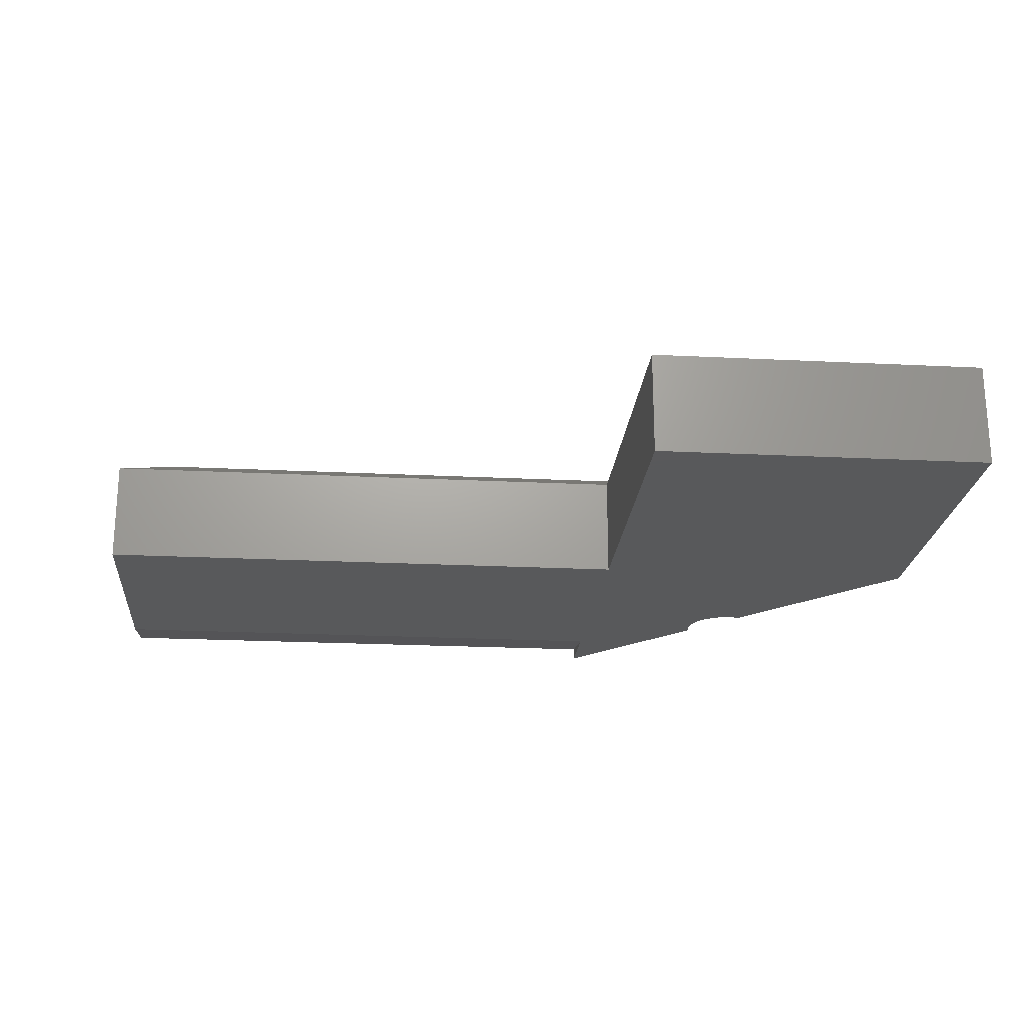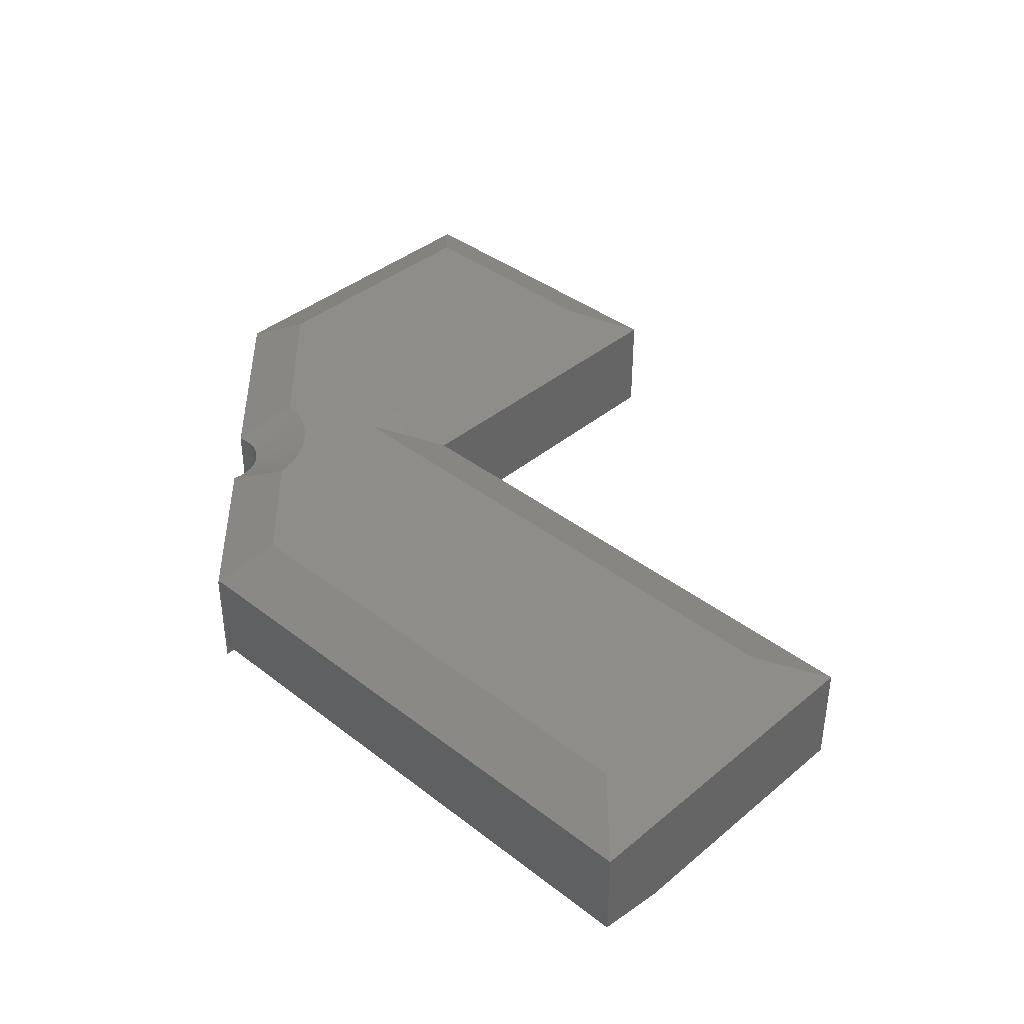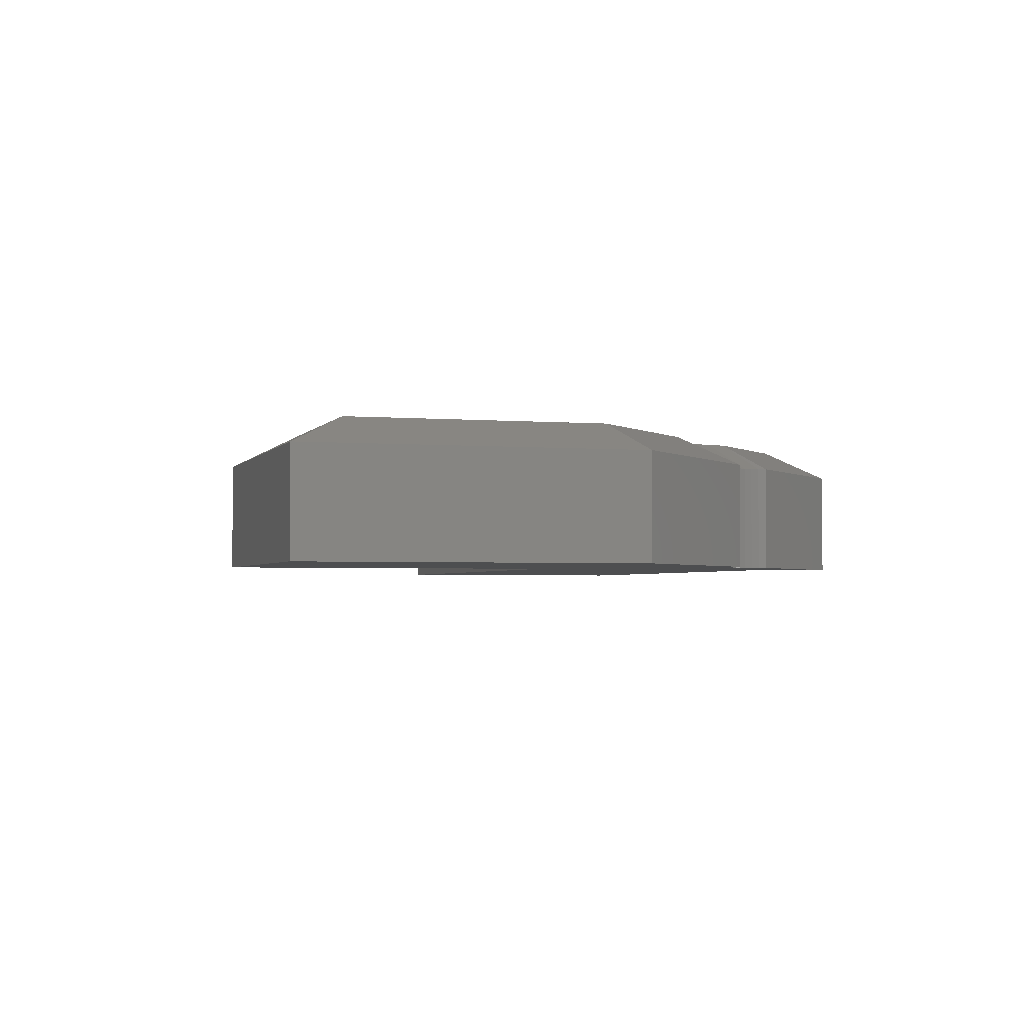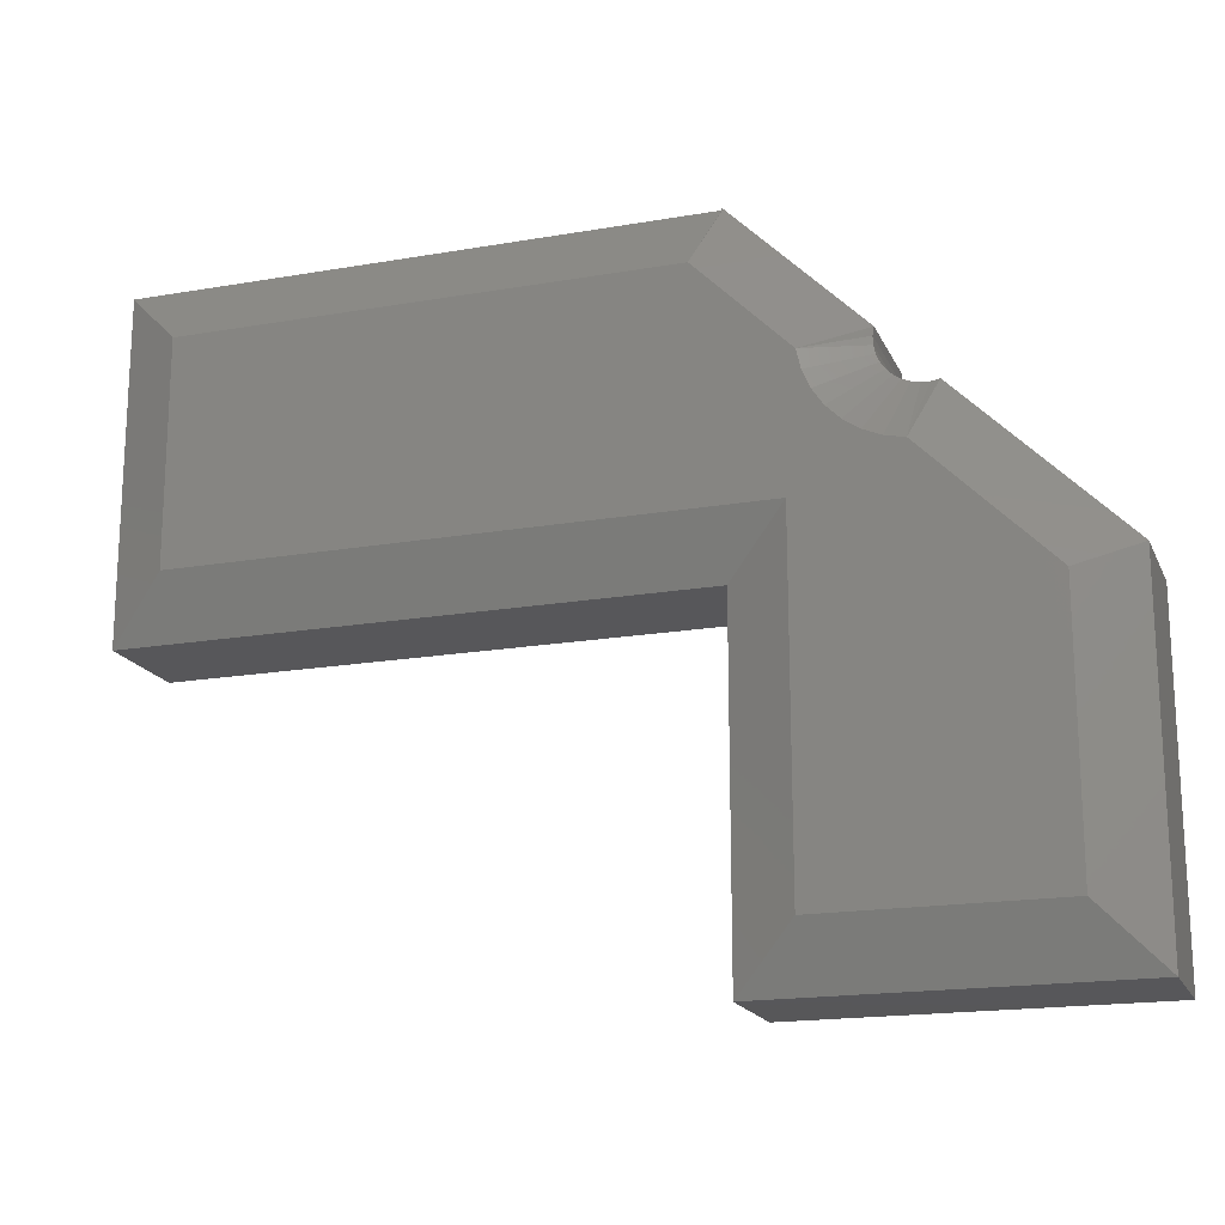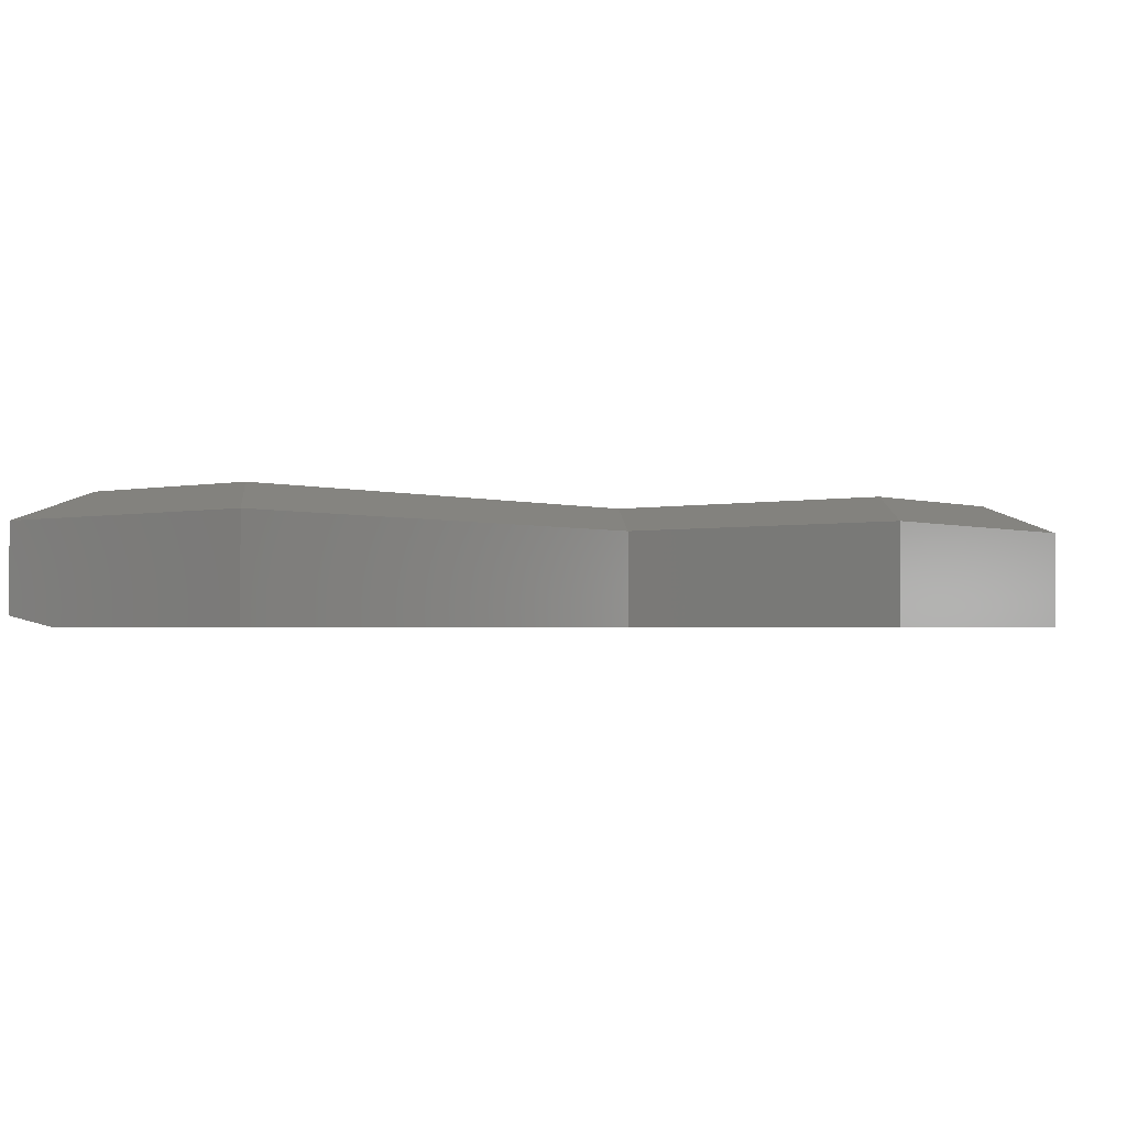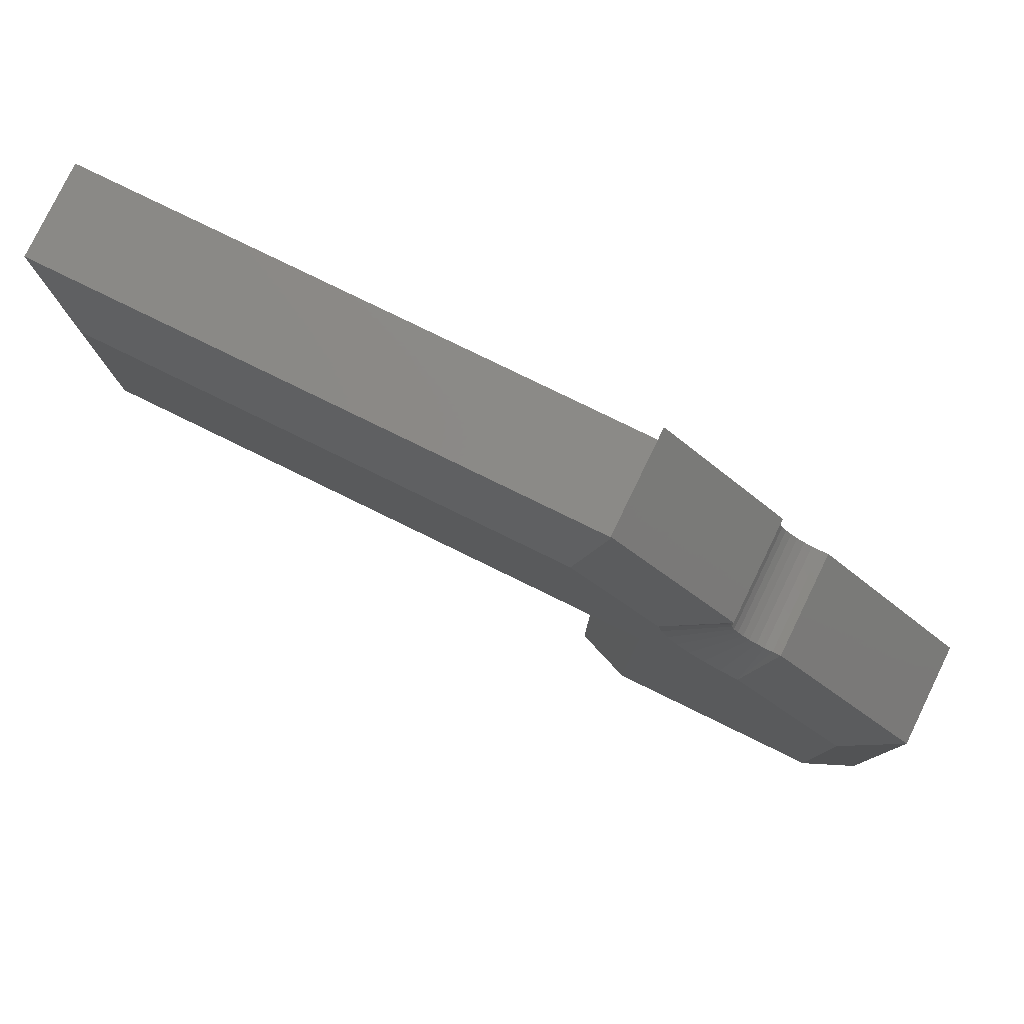
<metadata>
{"format":"stl","ext":"stl","renderer":"f3d","projection":"perspective","resolution":1024,"background":"white","views":[{"elev":-21.9,"azim":-5.0,"up":"+Z"},{"elev":39.1,"azim":-136.0,"up":"+Z"},{"elev":-2.6,"azim":73.2,"up":"+Z"},{"elev":-18.0,"azim":18.7,"up":"+Y"},{"elev":-1.8,"azim":-50.7,"up":"+Z"},{"elev":79.7,"azim":26.0,"up":"+Y"}]}
</metadata>
<code>
# stl→obj: 59 verts, 114 faces
v 0 0.45 0.1406
v 0 0.45 0.01562
v -0.75 0.45 0.1406
v -0.75 0.45 0.01562
v -0.75 0 0
v -0.75 0 0.1406
v -0.75 0.3563 0
v 0.4531 0 0
v 0.2323 0.2081 0
v 0.2433 0.2099 0
v 0.1717 0.2814 0
v 0.1699 0.2705 0
v 0 0.3563 0
v 0 0.45 0
v -2.776e-17 0.4531 0
v 0 0 0
v 0.4531 -0.4531 0
v 0 -0.4531 0
v 0.1702 0.2594 0
v 0.1726 0.2486 0
v 0.177 0.2384 0
v 0.1832 0.2292 0
v 0.191 0.2214 0
v 0.2002 0.2151 0
v 0.2104 0.2107 0
v 0.2212 0.2084 0
v 5.551e-17 0.4531 0.1406
v 0.1717 0.2814 0.1406
v -0.6719 0.07812 0.1797
v 0.07812 0.07812 0.1797
v 0.2118 0.1308 0.1797
v 0.1865 0.1364 0.1797
v 0.1627 0.1466 0.1797
v 0.1413 0.1611 0.1797
v 0.123 0.1794 0.1797
v 0.1084 0.2009 0.1797
v 0.0982 0.2247 0.1797
v 0.09265 0.25 0.1797
v -0.02924 0.3719 0.1797
v -0.6719 0.3719 0.1797
v 0.07812 -0.375 0.1797
v 0.375 -0.375 0.1797
v 0.375 -0.03236 0.1797
v 0 0 0.1406
v 0 -0.4531 0.1406
v 0.4531 -0.4531 0.1406
v 0.001294 0.45 0.1413
v 0.1702 0.2594 0.1406
v 0.1699 0.2705 0.1406
v 0.2433 0.2099 0.1406
v 0.2323 0.2081 0.1406
v 0.2212 0.2084 0.1406
v 0.2104 0.2107 0.1406
v 0.1726 0.2486 0.1406
v 0.177 0.2384 0.1406
v 0.1832 0.2292 0.1406
v 0.191 0.2214 0.1406
v 0.2002 0.2151 0.1406
v 0.4531 0 0.1406
f 1 2 3
f 3 2 4
f 5 6 7
f 7 6 3
f 7 3 4
f 8 9 10
f 11 12 7
f 11 7 13
f 11 13 14
f 11 14 15
f 16 5 9
f 16 9 8
f 16 8 17
f 16 17 18
f 5 7 12
f 5 12 19
f 5 19 20
f 5 20 21
f 5 21 22
f 5 22 23
f 5 23 24
f 5 24 25
f 5 25 26
f 5 26 9
f 14 27 15
f 2 1 27
f 2 27 14
f 2 14 13
f 28 11 27
f 27 11 15
f 2 13 4
f 4 13 7
f 29 30 31
f 29 31 32
f 29 32 33
f 29 33 34
f 29 34 35
f 29 35 36
f 29 36 37
f 29 37 38
f 29 38 39
f 29 39 40
f 41 42 30
f 30 42 43
f 30 43 31
f 44 16 45
f 45 16 18
f 45 46 41
f 41 46 42
f 6 44 29
f 29 44 30
f 44 45 30
f 30 45 41
f 3 6 40
f 40 6 29
f 6 5 44
f 44 5 16
f 28 27 47
f 28 47 39
f 28 39 38
f 47 1 39
f 39 1 3
f 39 3 40
f 27 1 47
f 38 37 48
f 38 48 49
f 38 49 28
f 31 50 51
f 31 51 52
f 31 52 53
f 31 53 32
f 48 37 54
f 54 37 36
f 54 36 55
f 55 36 35
f 55 35 56
f 56 35 34
f 56 34 57
f 57 34 33
f 57 33 58
f 58 33 32
f 58 32 53
f 59 50 43
f 43 50 31
f 46 17 59
f 59 17 8
f 46 59 42
f 42 59 43
f 59 8 50
f 50 8 10
f 23 58 24
f 24 58 53
f 24 53 25
f 25 53 52
f 25 52 26
f 26 52 51
f 26 51 9
f 9 51 50
f 9 50 10
f 58 23 57
f 57 23 22
f 57 22 56
f 56 22 21
f 56 21 55
f 55 21 20
f 55 20 54
f 54 20 19
f 54 19 48
f 48 19 12
f 48 12 49
f 49 12 11
f 49 11 28
f 45 18 46
f 46 18 17

</code>
